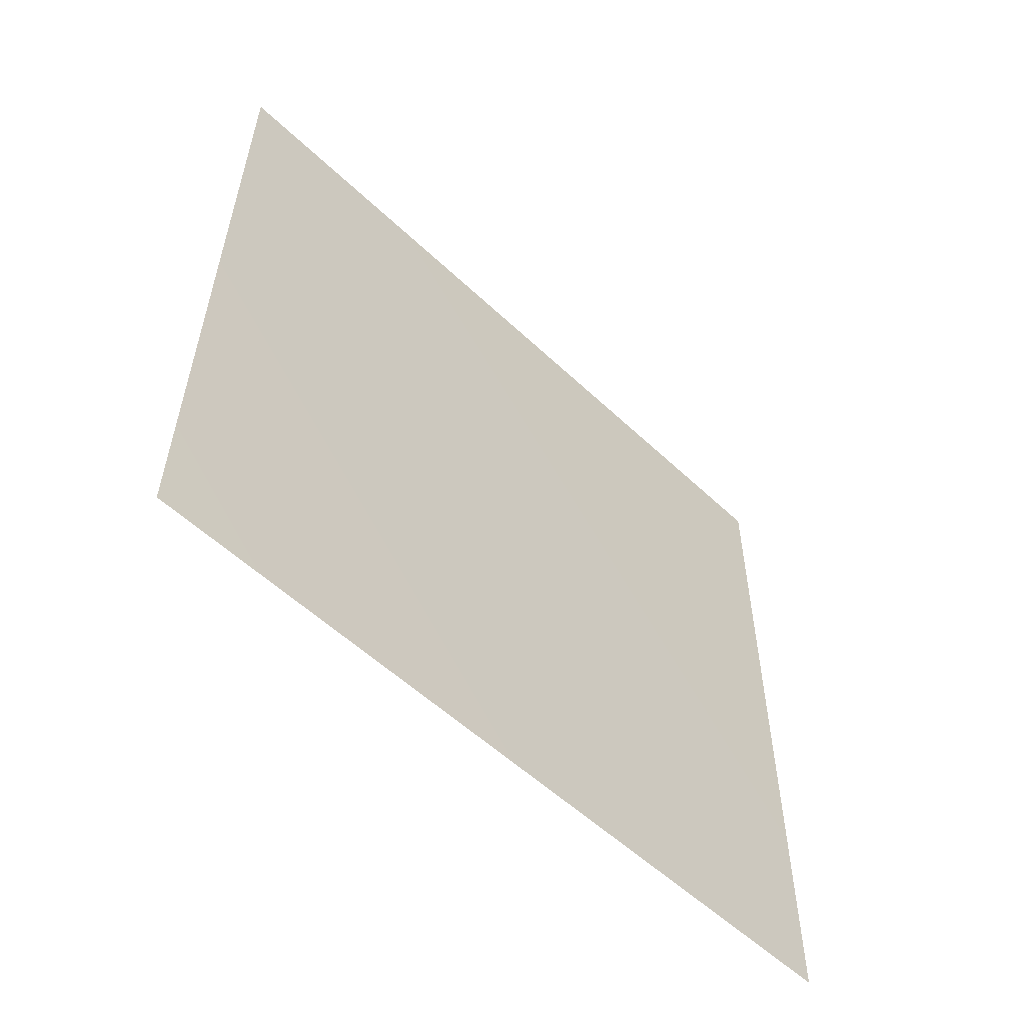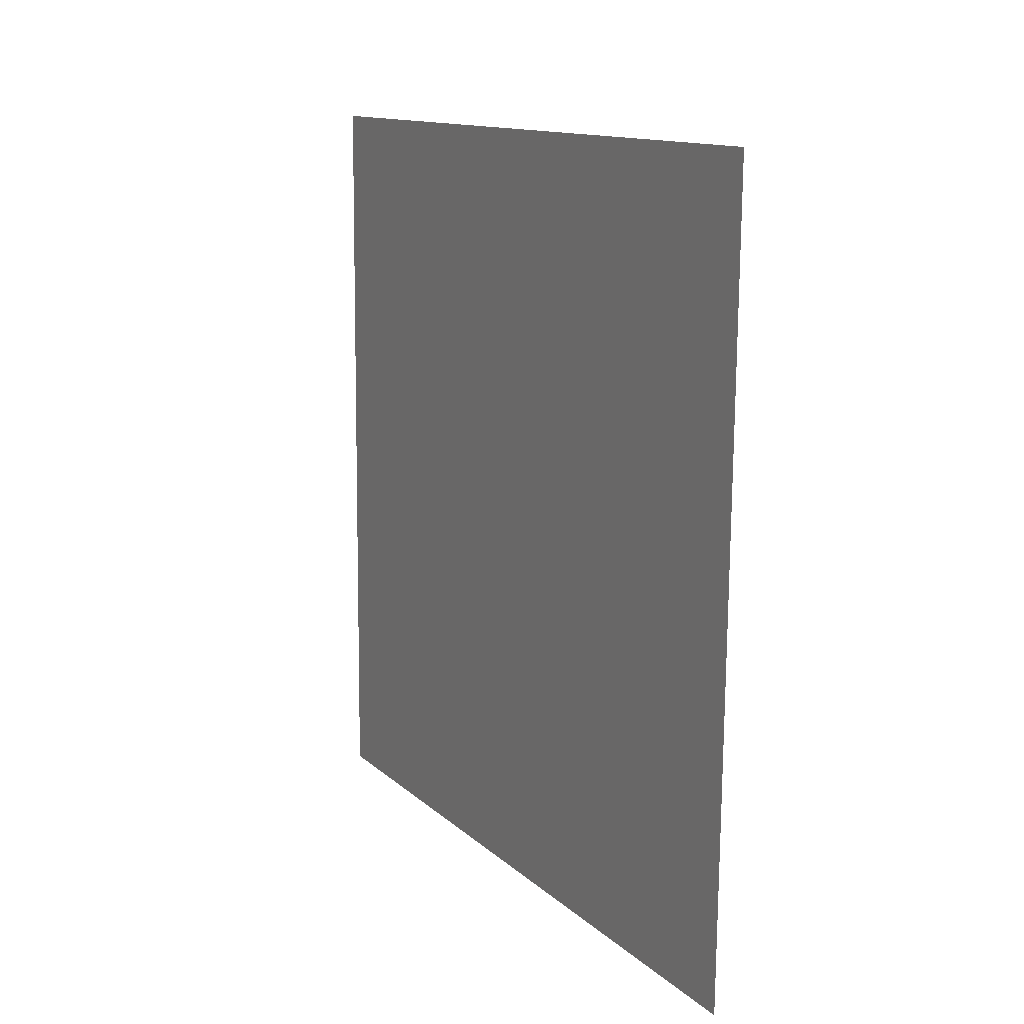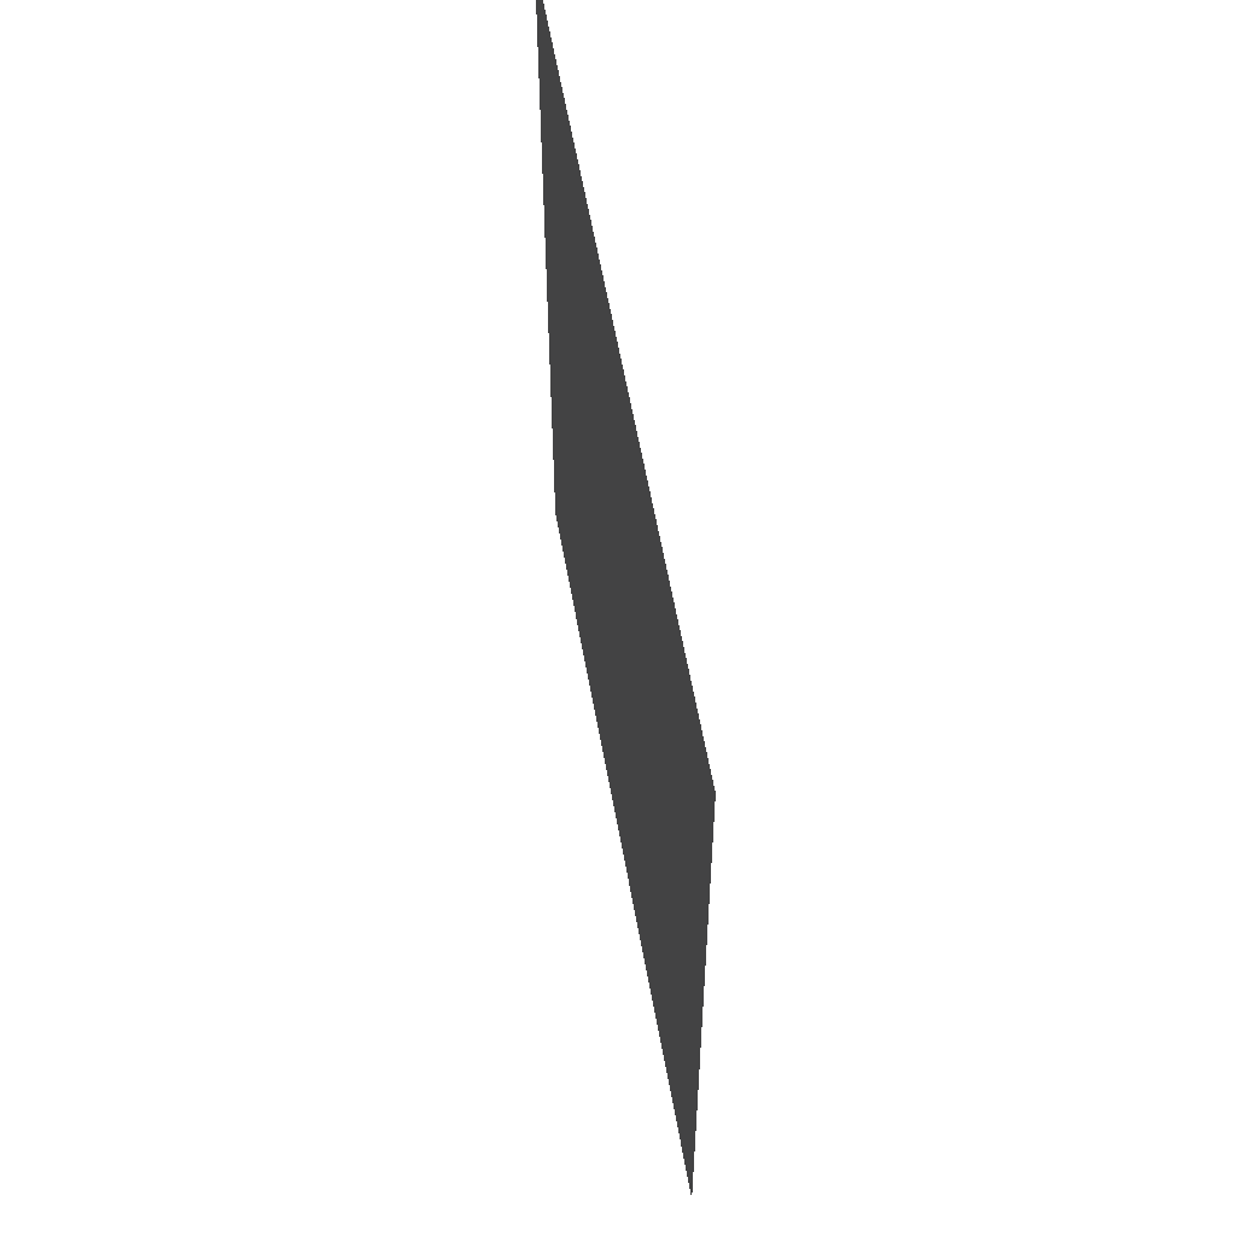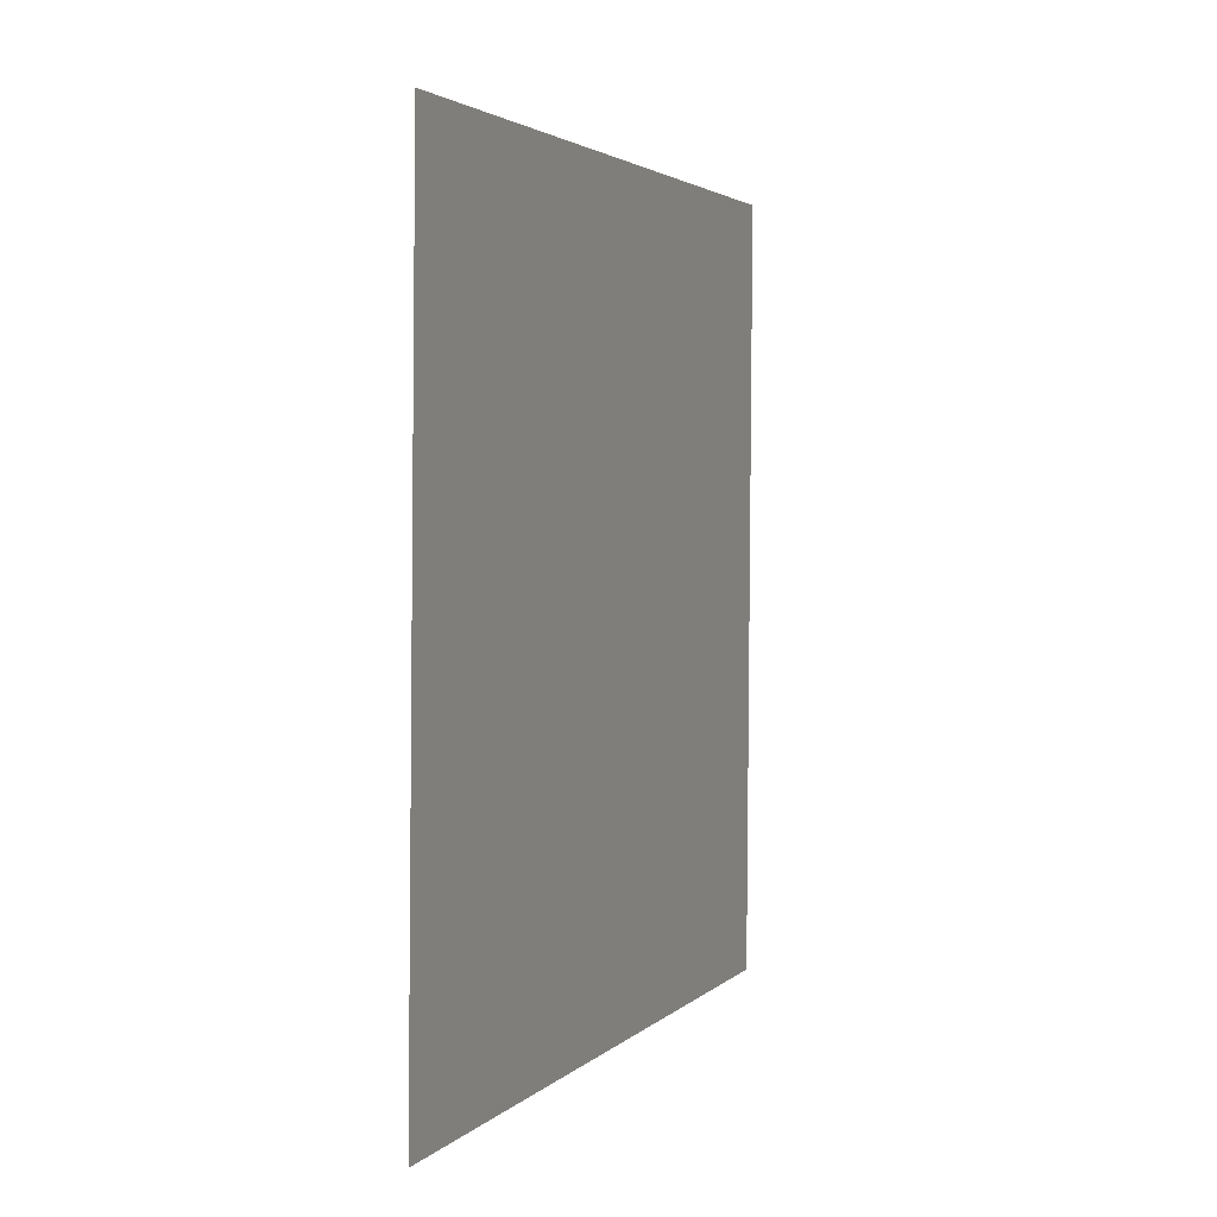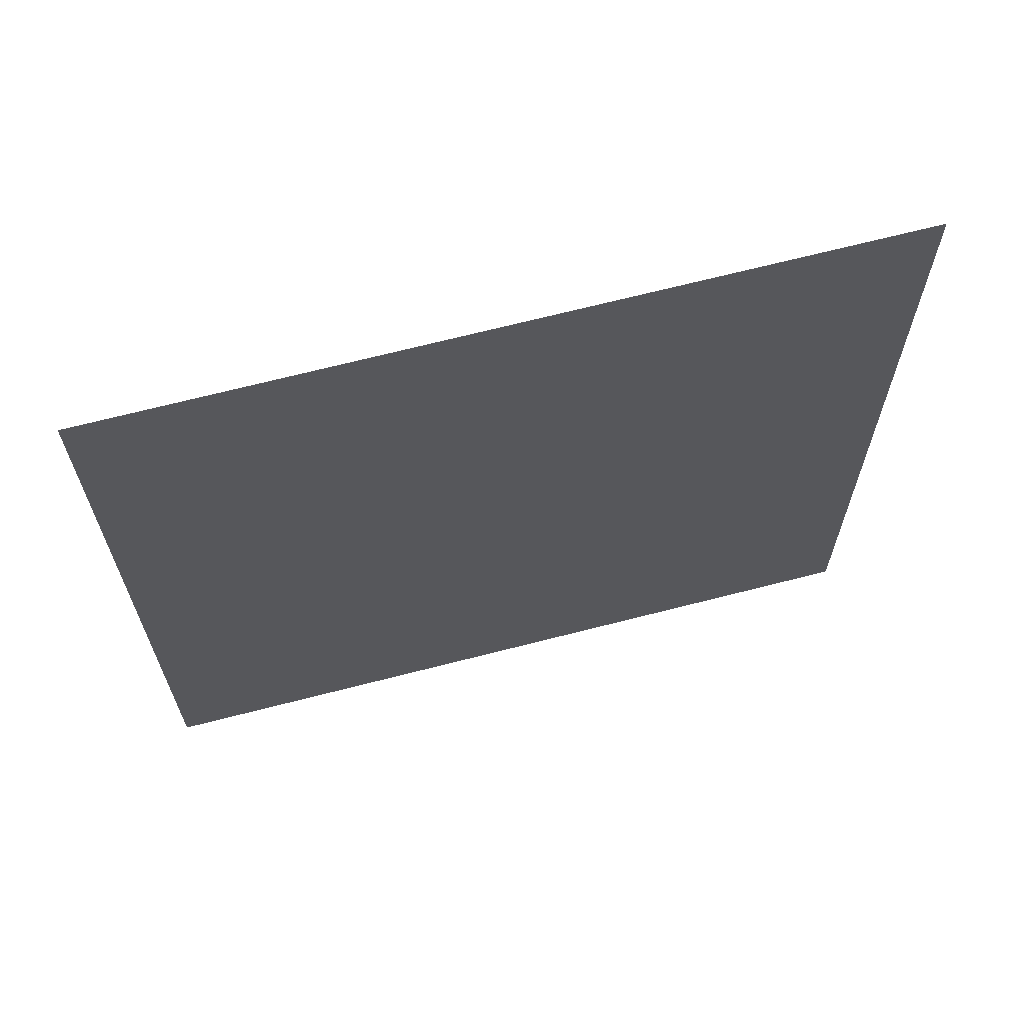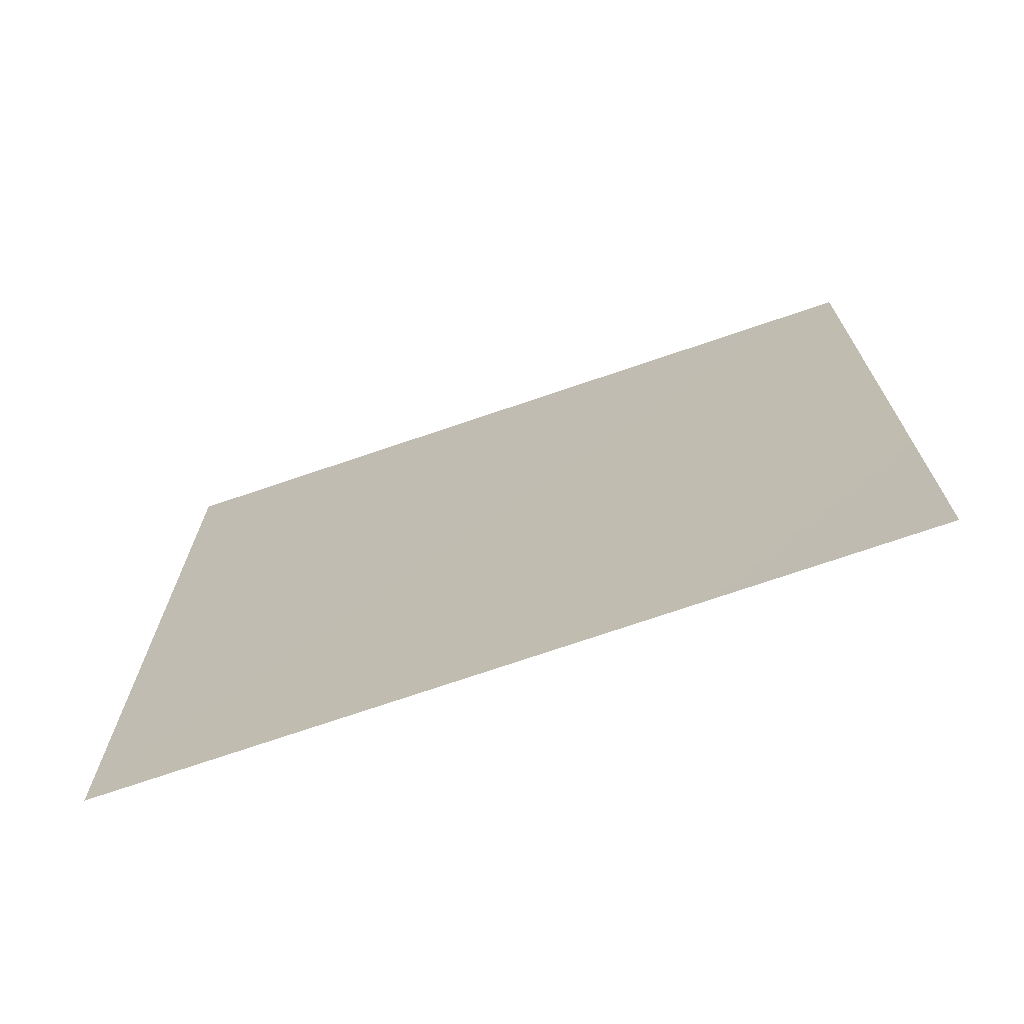
<metadata>
{"format":"obj","ext":"obj","renderer":"f3d","projection":"perspective","resolution":1024,"background":"white","views":[{"elev":-56.2,"azim":-134.6,"up":"+Y"},{"elev":12.8,"azim":151.7,"up":"+Y"},{"elev":57.9,"azim":-9.4,"up":"+Z"},{"elev":2.8,"azim":-159.1,"up":"+Y"},{"elev":64.8,"azim":-105.0,"up":"+Y"},{"elev":-70.2,"azim":109.0,"up":"+Y"}]}
</metadata>
<code>
o left_wall
v -2.982 -0.1582 -0.2436
v -3.014 5.325 -5.84
v -3.014 5.33 -0.248
v -2.95 -0.1627 -5.836
f 1 2 3
f 1 4 2

</code>
